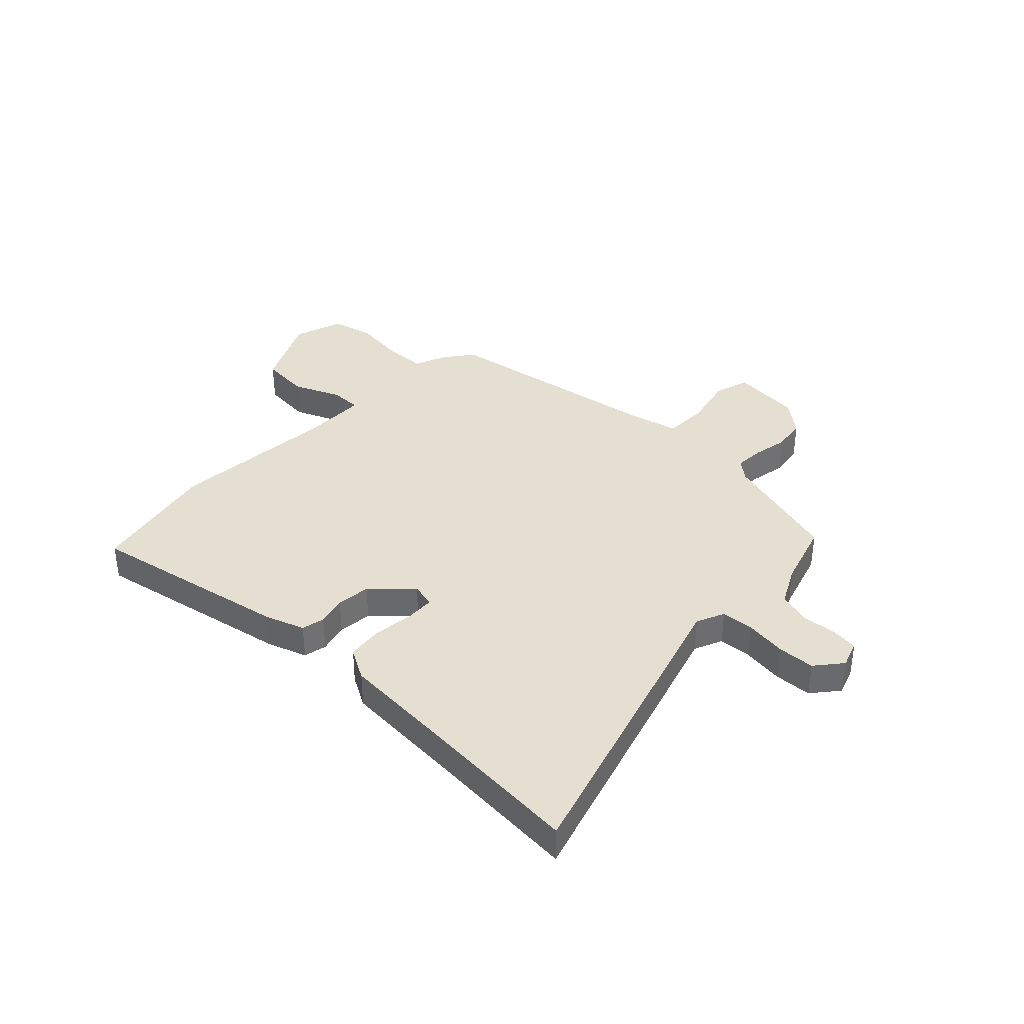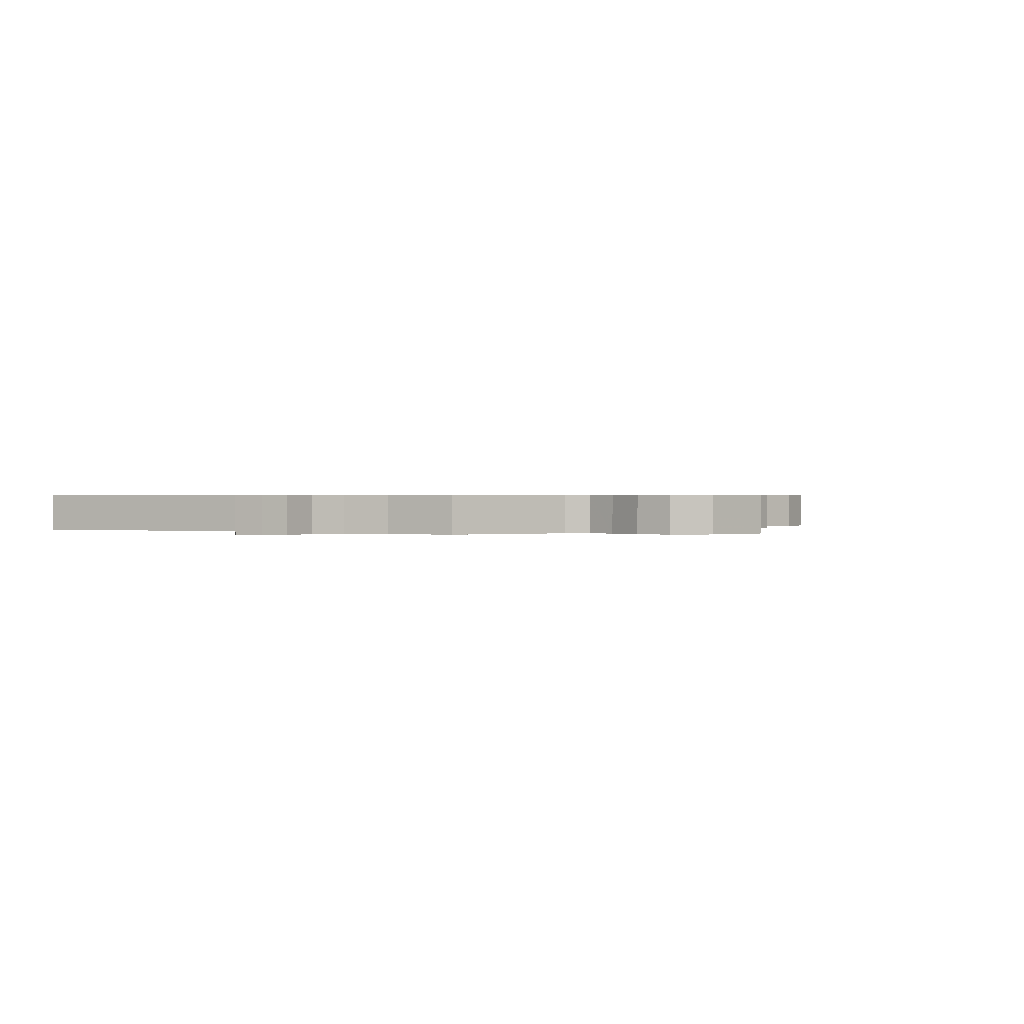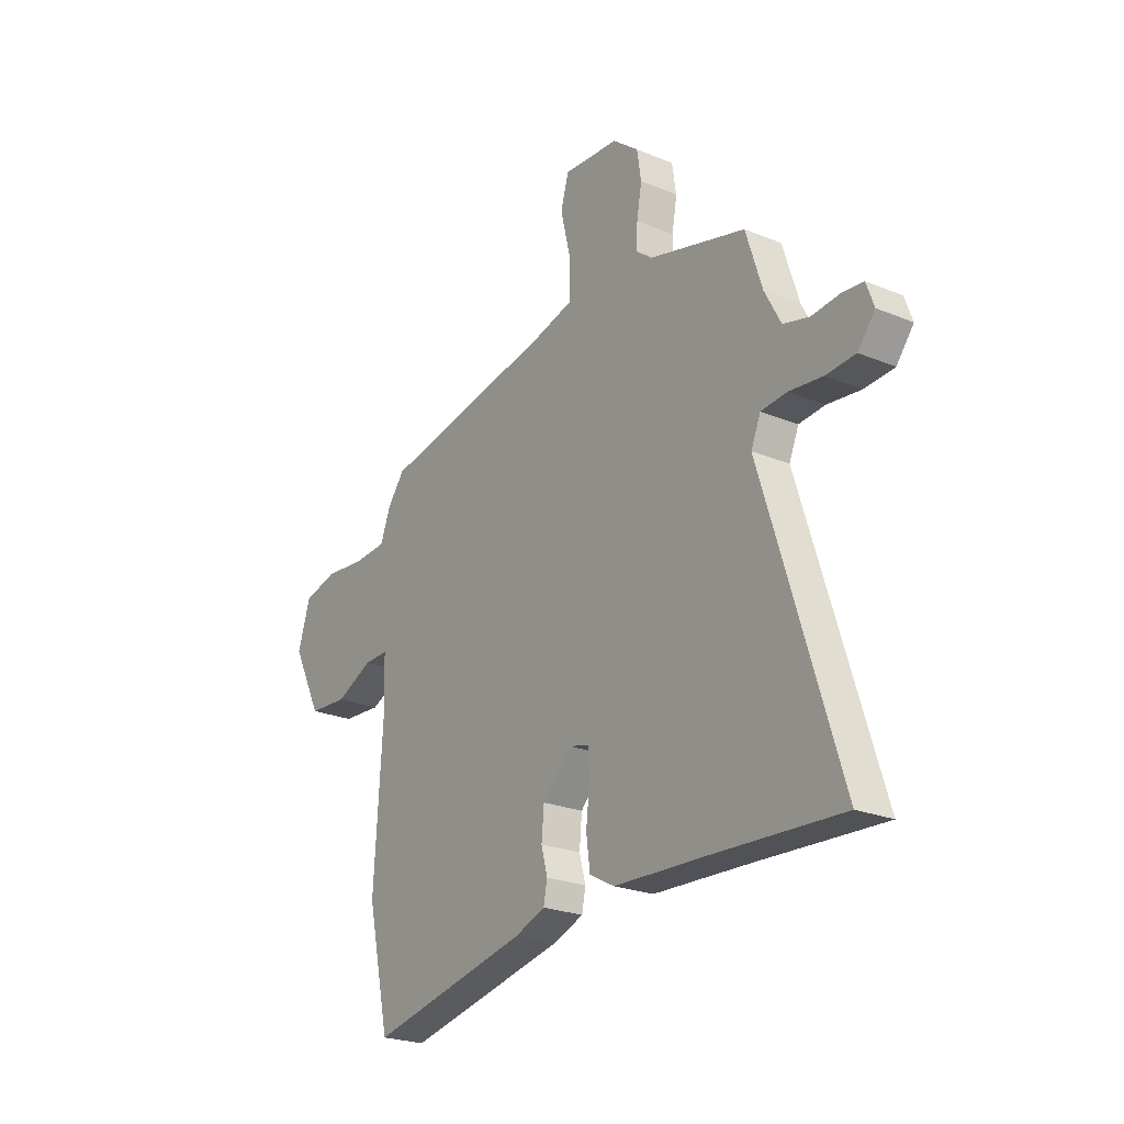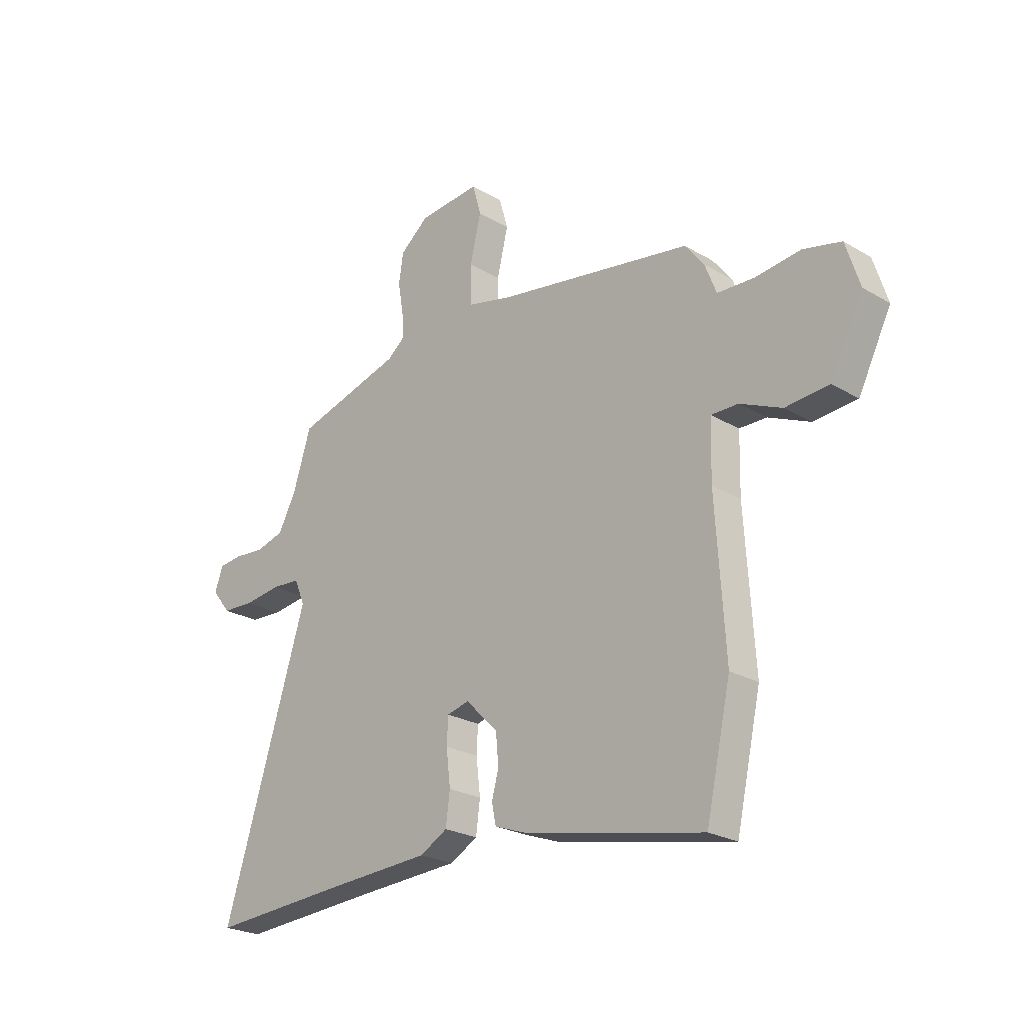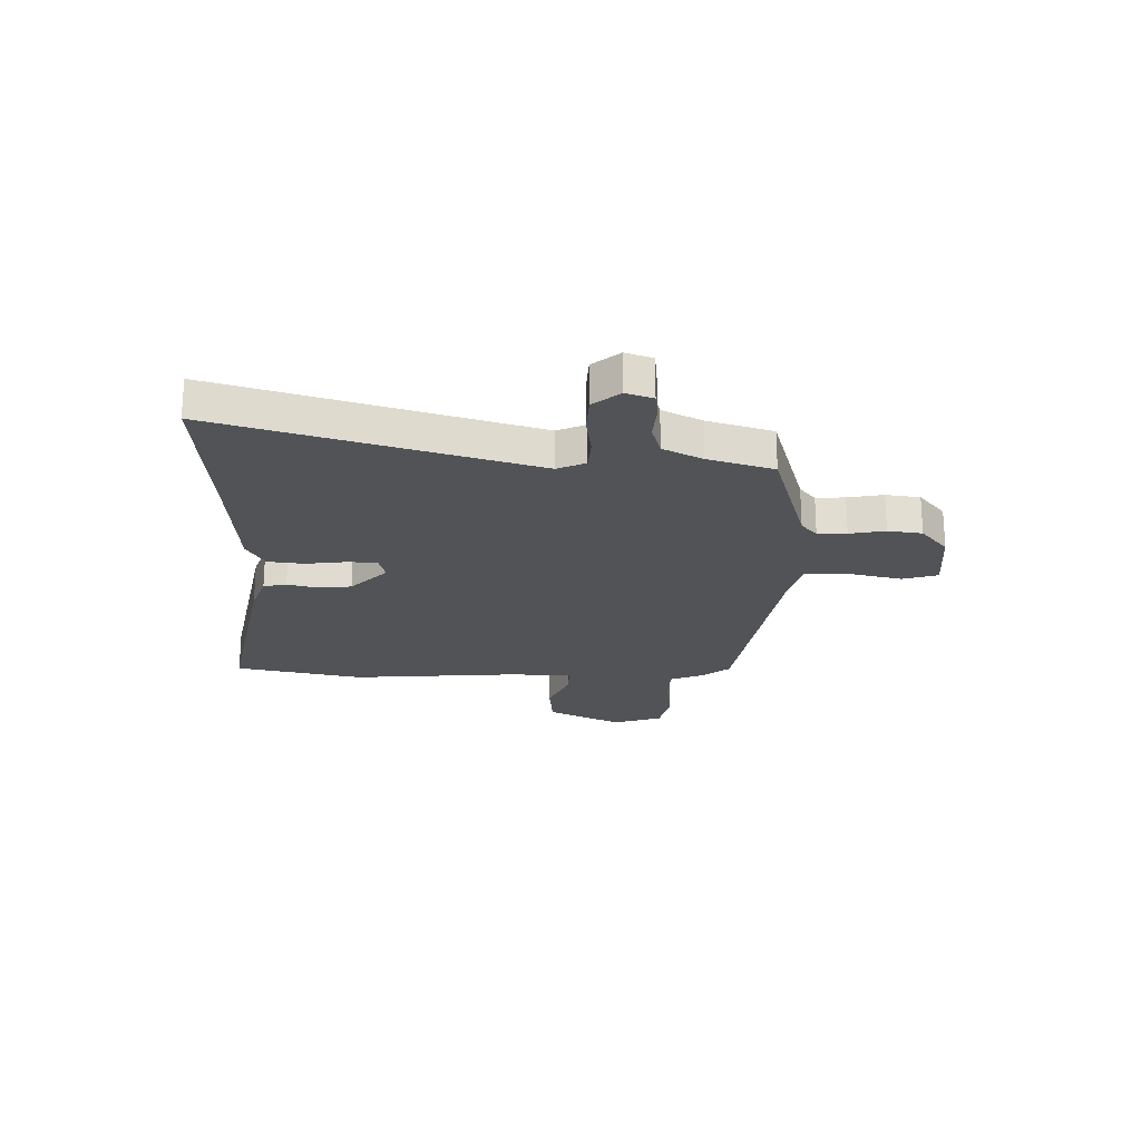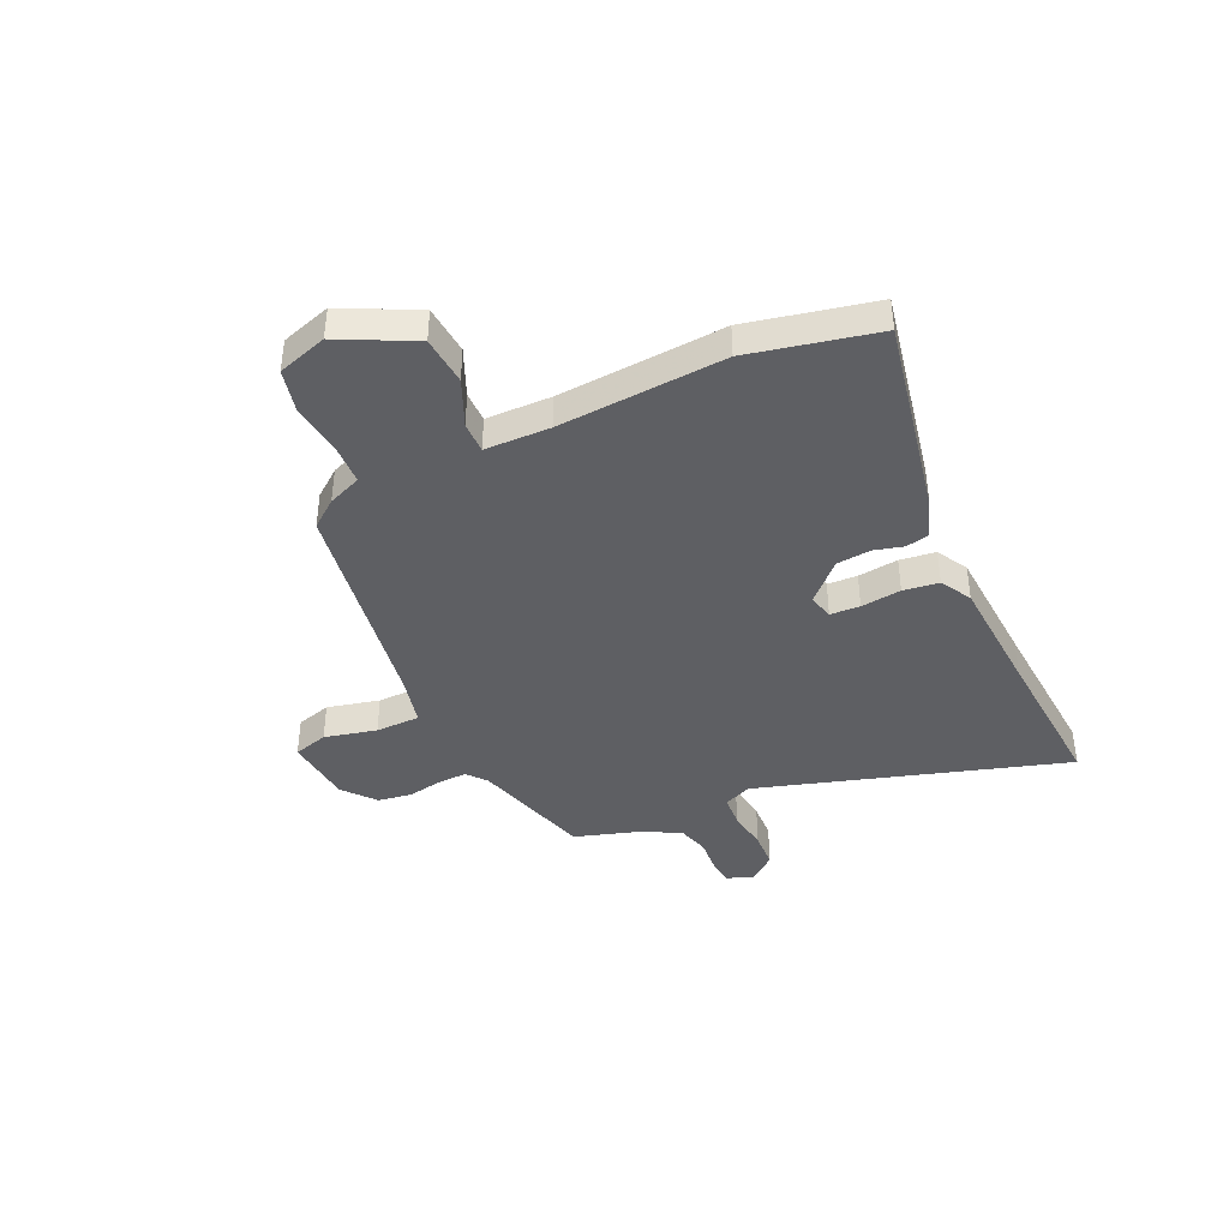
<metadata>
{"format":"obj","ext":"obj","renderer":"f3d","projection":"perspective","resolution":1024,"background":"white","views":[{"elev":37.4,"azim":-135.5,"up":"+Y"},{"elev":0.5,"azim":-47.7,"up":"+Y"},{"elev":-24.0,"azim":-124.4,"up":"+Z"},{"elev":-24.1,"azim":45.8,"up":"+Z"},{"elev":-22.2,"azim":-90.5,"up":"+Y"},{"elev":-40.5,"azim":115.2,"up":"+Y"}]}
</metadata>
<code>
v -0.388 0.07 -0.493
v -0.685 0.07 -0.511
v -0.502 0.07 0.076
v -0.525 0.07 0.13
v -0.587 0.07 0.135
v -0.667 0.07 0.125
v -0.738 0.07 0.129
v -0.779 0.07 0.18
v -0.761 0.07 0.231
v -0.709 0.07 0.236
v -0.643 0.07 0.23
v -0.581 0.07 0.247
v -0.542 0.07 0.321
v -0.503 0.07 0.444
v -0.27 0.07 0.509
v -0.233 0.07 0.539
v -0.235 0.07 0.594
v -0.247 0.07 0.662
v -0.237 0.07 0.727
v -0.175 0.07 0.777
v -0.041 0.07 0.788
v -0.022 0.07 0.721
v -0.046 0.07 0.621
v -0.045 0.07 0.536
v 0.052 0.07 0.512
v 0.478 0.07 0.439
v 0.519 0.07 0.386
v 0.544 0.07 0.322
v 0.624 0.07 0.318
v 0.722 0.07 0.329
v 0.804 0.07 0.309
v 0.834 0.07 0.214
v 0.763 0.07 0.074
v 0.669 0.07 0.067
v 0.579 0.07 0.107
v 0.52 0.07 0.108
v 0.517 0.07 -0.016
v 0.537 0.07 -0.333
v 0.483 0.07 -0.575
v 0.099 0.07 -0.496
v 0.025 0.07 -0.469
v 0.016 0.07 -0.425
v 0.031 0.07 -0.369
v 0.025 0.07 -0.304
v -0.045 0.07 -0.234
v -0.093 0.07 -0.246
v -0.096 0.07 -0.303
v -0.087 0.07 -0.38
v -0.096 0.07 -0.448
v -0.156 0.07 -0.481
v -0.388 0 -0.493
v -0.685 0 -0.511
v -0.502 0 0.076
v -0.525 0 0.13
v -0.587 0 0.135
v -0.667 0 0.125
v -0.738 0 0.129
v -0.779 0 0.18
v -0.761 0 0.231
v -0.709 0 0.236
v -0.643 0 0.23
v -0.581 0 0.247
v -0.542 0 0.321
v -0.503 0 0.444
v -0.27 0 0.509
v -0.233 0 0.539
v -0.235 0 0.594
v -0.247 0 0.662
v -0.237 0 0.727
v -0.175 0 0.777
v -0.041 0 0.788
v -0.022 0 0.721
v -0.046 0 0.621
v -0.045 0 0.536
v 0.052 0 0.512
v 0.478 0 0.439
v 0.519 0 0.386
v 0.544 0 0.322
v 0.624 0 0.318
v 0.722 0 0.329
v 0.804 0 0.309
v 0.834 0 0.214
v 0.763 0 0.074
v 0.669 0 0.067
v 0.579 0 0.107
v 0.52 0 0.108
v 0.517 0 -0.016
v 0.537 0 -0.333
v 0.483 0 -0.575
v 0.099 0 -0.496
v 0.025 0 -0.469
v 0.016 0 -0.425
v 0.031 0 -0.369
v 0.025 0 -0.304
v -0.045 0 -0.234
v -0.093 0 -0.246
v -0.096 0 -0.303
v -0.087 0 -0.38
v -0.096 0 -0.448
v -0.156 0 -0.481
f 47 48 49 50
f 46 47 50 1
f 40 41 42 43
f 40 43 44
f 37 38 39 40
f 36 37 40 44
f 32 33 34 35
f 32 35 36
f 29 30 31 32
f 28 29 32 36
f 25 26 27 28
f 24 25 28 36
f 20 21 22 23
f 20 23 24
f 17 18 19 20
f 16 17 20 24
f 15 16 24 36
f 13 14 15 36
f 8 9 10 11
f 8 11 12
f 5 6 7 8
f 4 5 8 12
f 46 1 2 3
f 45 46 3 4
f 36 44 45
f 13 36 45
f 4 12 13 45
f 100 99 98 97
f 51 100 97 96
f 93 92 91 90
f 94 93 90
f 90 89 88 87
f 94 90 87 86
f 85 84 83 82
f 86 85 82
f 82 81 80 79
f 86 82 79 78
f 78 77 76 75
f 86 78 75 74
f 73 72 71 70
f 74 73 70
f 70 69 68 67
f 74 70 67 66
f 86 74 66 65
f 86 65 64 63
f 61 60 59 58
f 62 61 58
f 58 57 56 55
f 62 58 55 54
f 53 52 51 96
f 54 53 96 95
f 95 94 86
f 95 86 63
f 95 63 62 54
f 1 51 52 2
f 2 52 53 3
f 3 53 54 4
f 4 54 55 5
f 5 55 56 6
f 6 56 57 7
f 7 57 58 8
f 8 58 59 9
f 9 59 60 10
f 10 60 61 11
f 11 61 62 12
f 12 62 63 13
f 13 63 64 14
f 14 64 65 15
f 15 65 66 16
f 16 66 67 17
f 17 67 68 18
f 18 68 69 19
f 19 69 70 20
f 20 70 71 21
f 21 71 72 22
f 22 72 73 23
f 23 73 74 24
f 24 74 75 25
f 25 75 76 26
f 26 76 77 27
f 27 77 78 28
f 28 78 79 29
f 29 79 80 30
f 30 80 81 31
f 31 81 82 32
f 32 82 83 33
f 33 83 84 34
f 34 84 85 35
f 35 85 86 36
f 36 86 87 37
f 37 87 88 38
f 38 88 89 39
f 39 89 90 40
f 40 90 91 41
f 41 91 92 42
f 42 92 93 43
f 43 93 94 44
f 44 94 95 45
f 45 95 96 46
f 46 96 97 47
f 47 97 98 48
f 48 98 99 49
f 49 99 100 50
f 50 100 51 1

</code>
